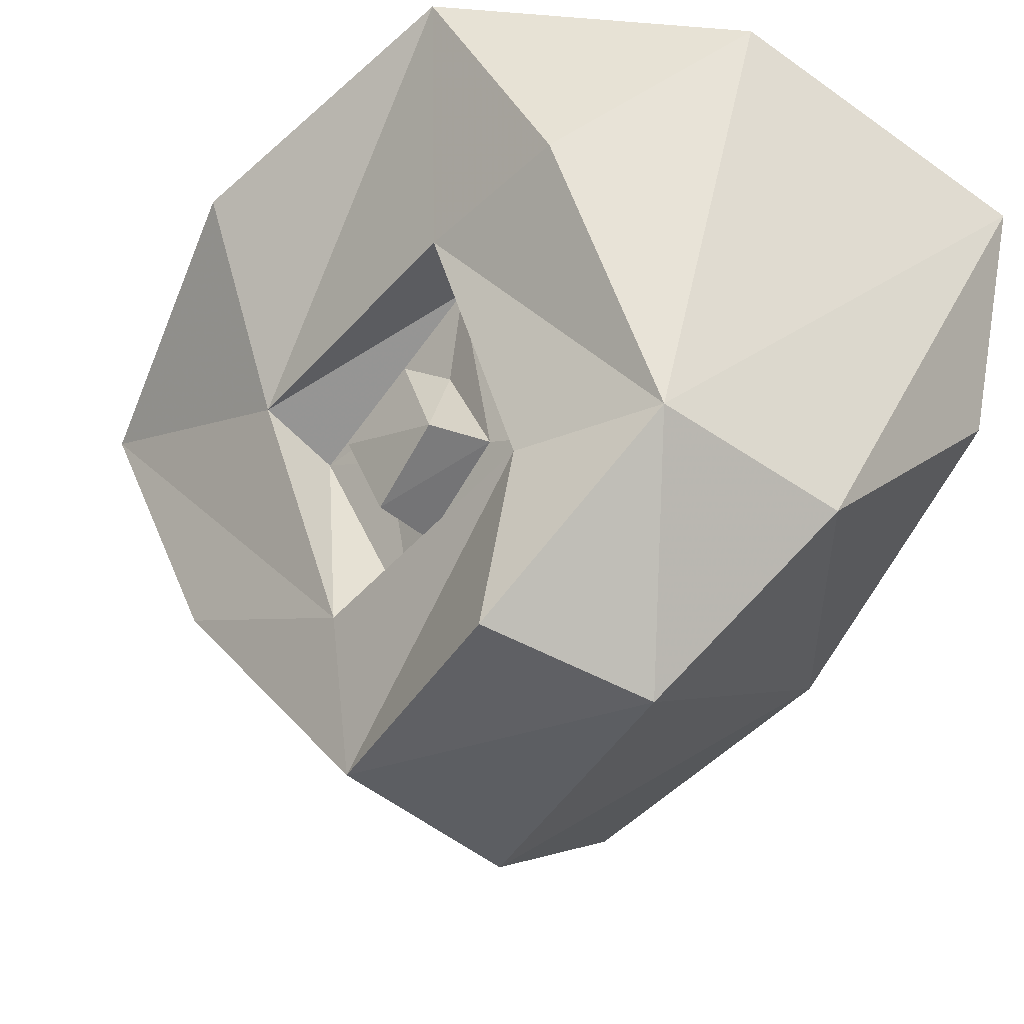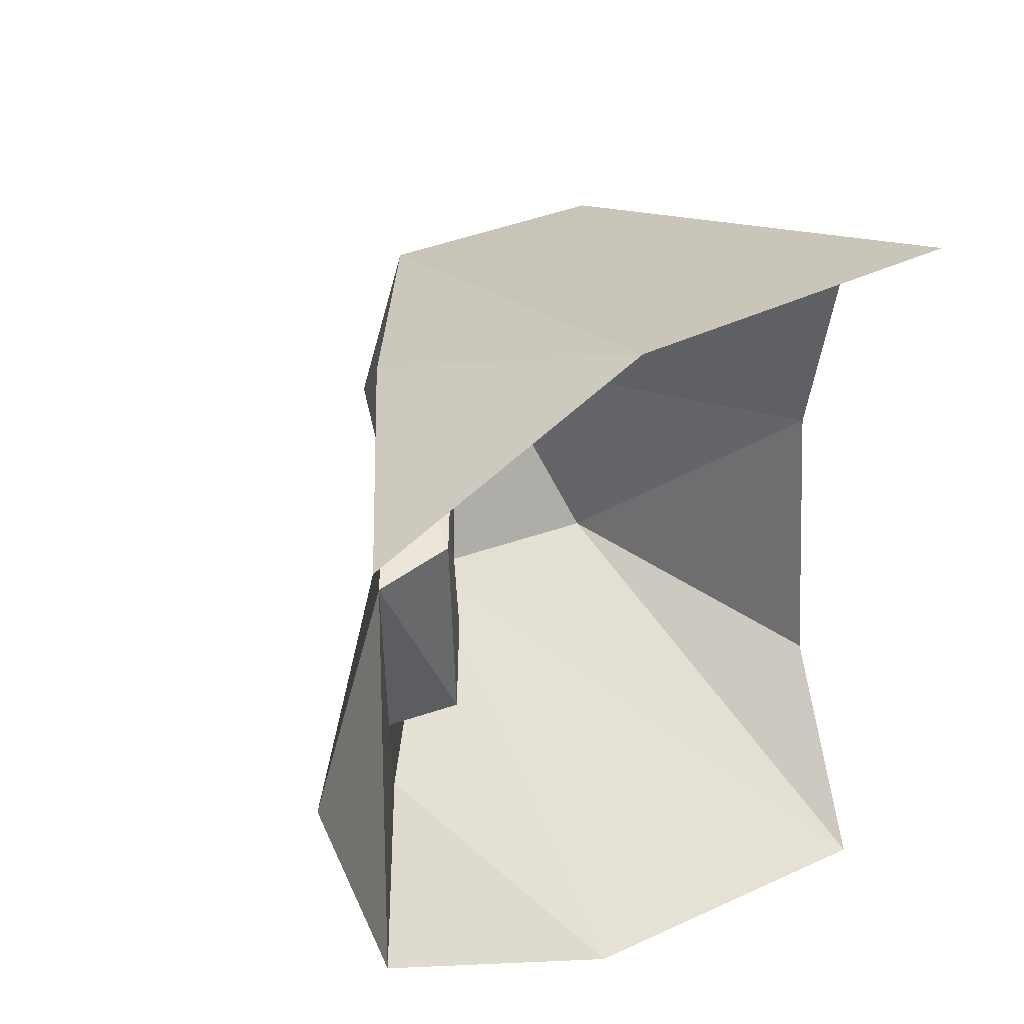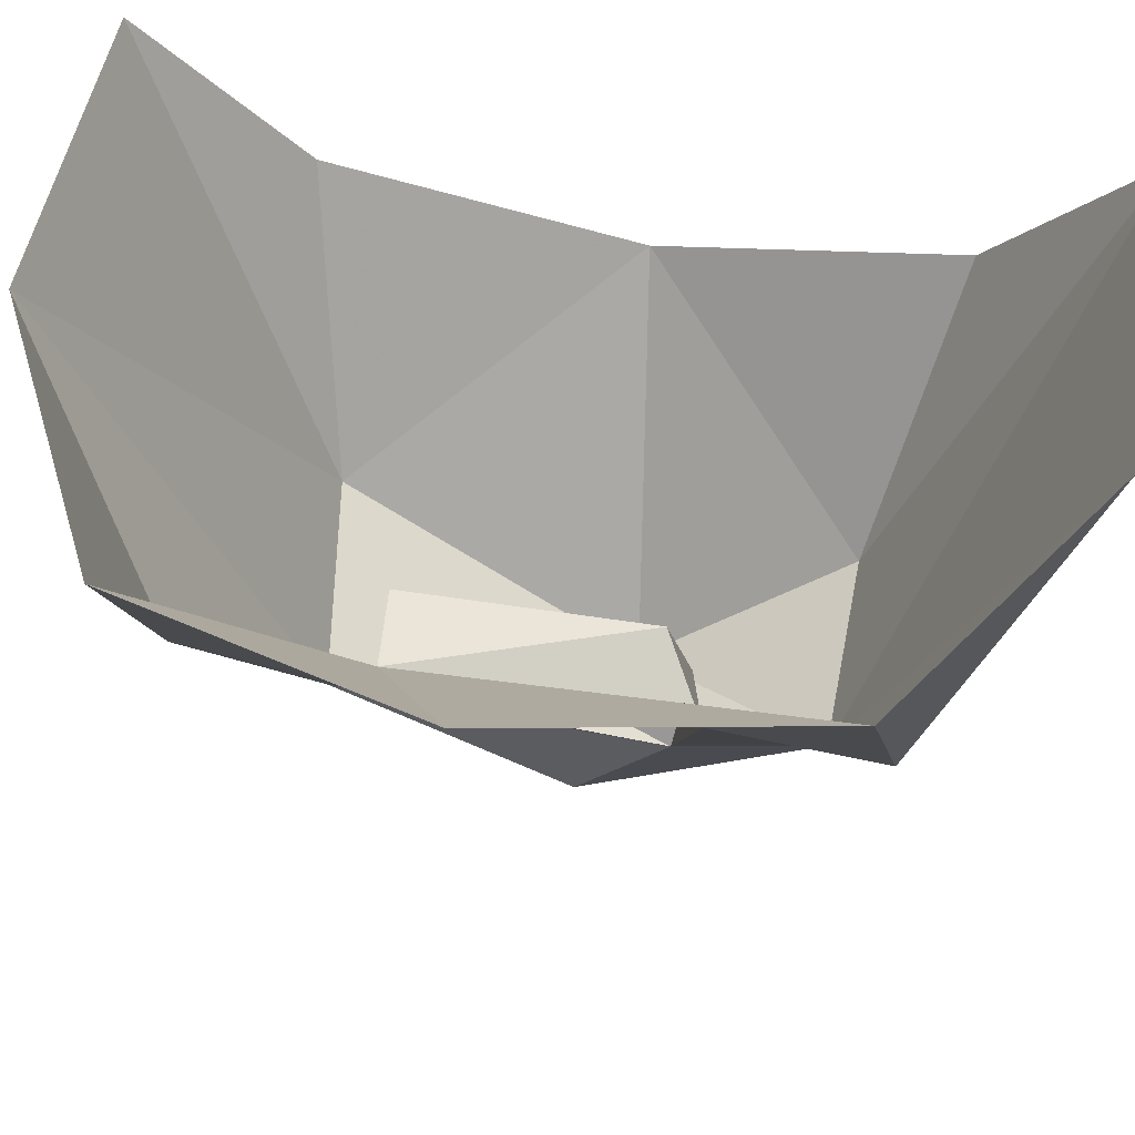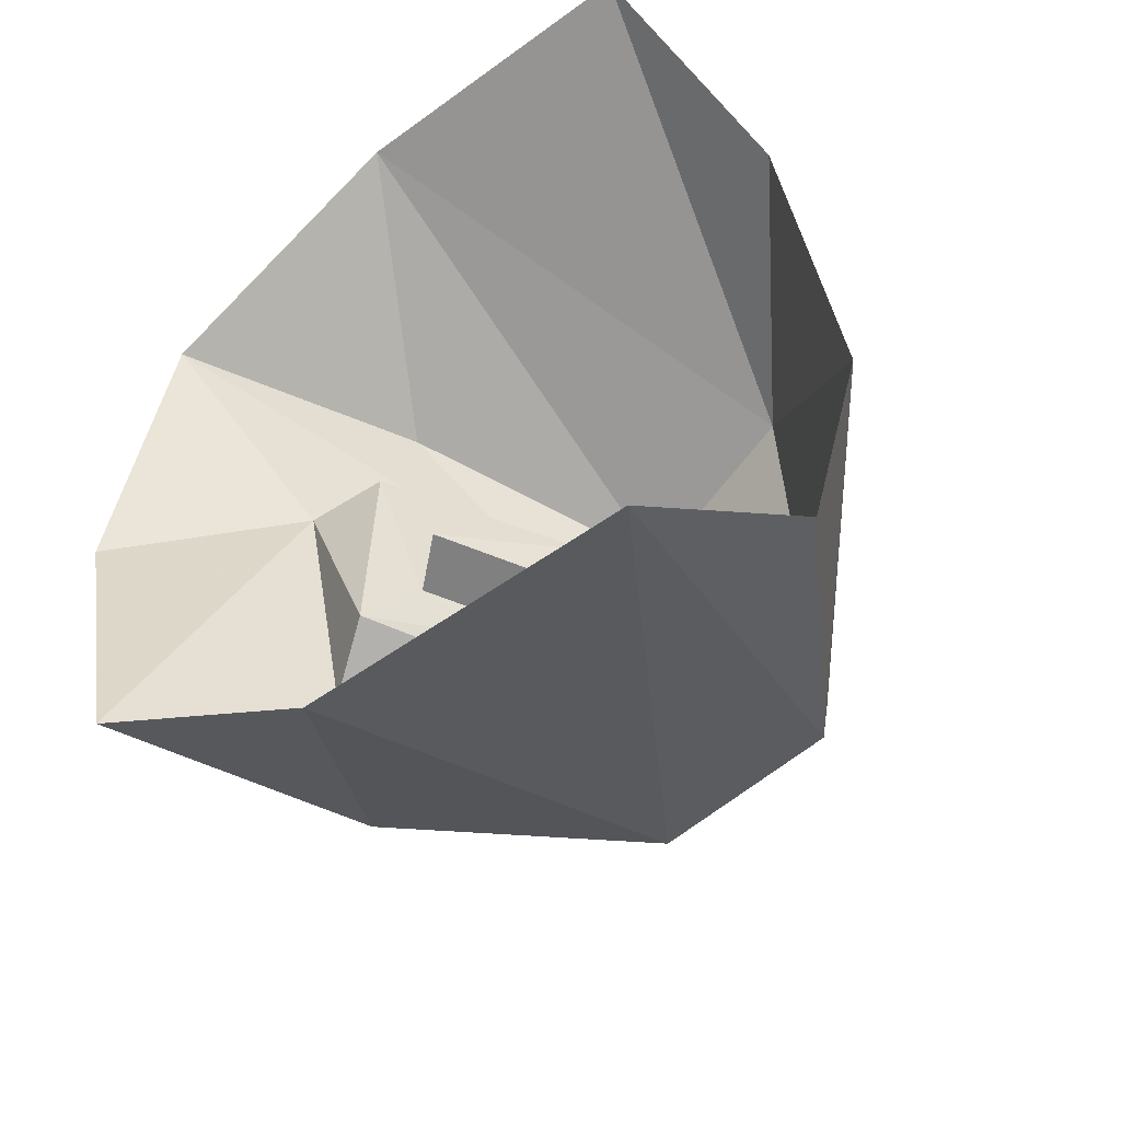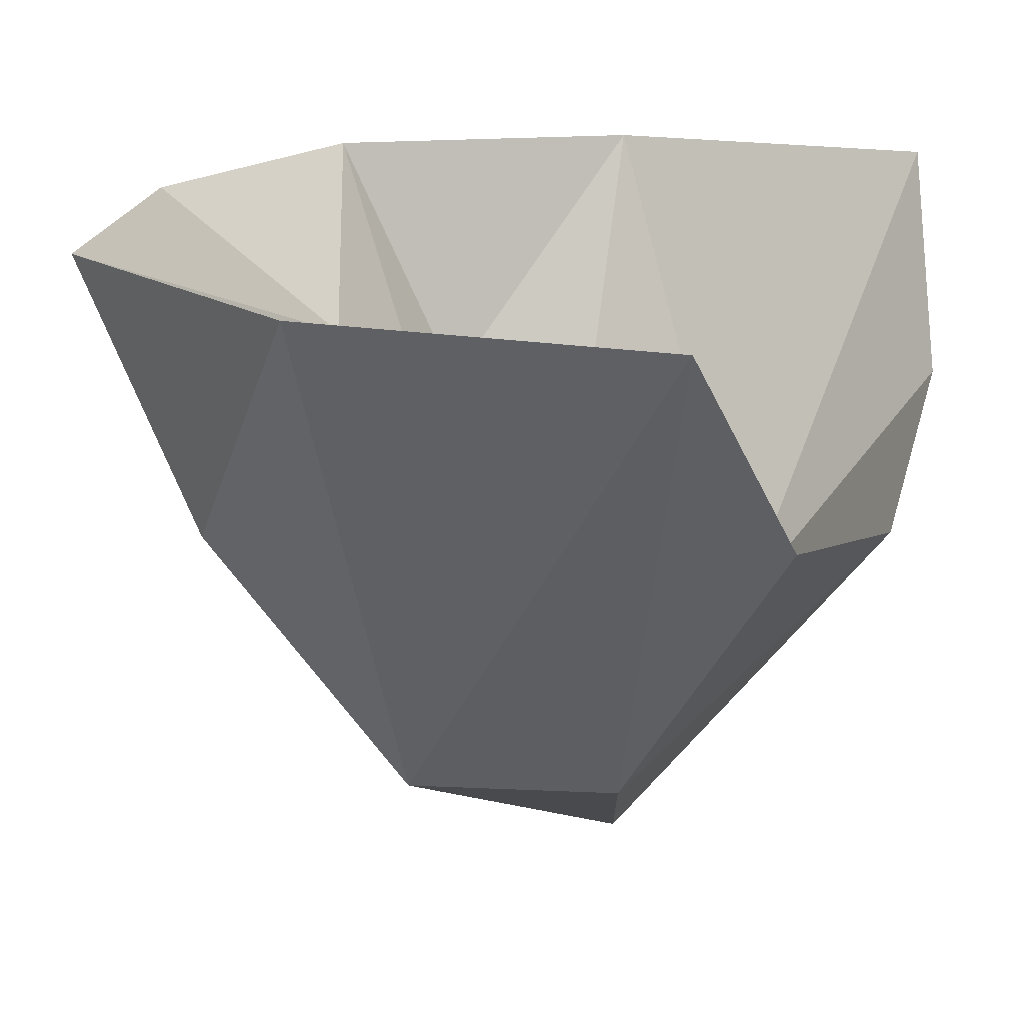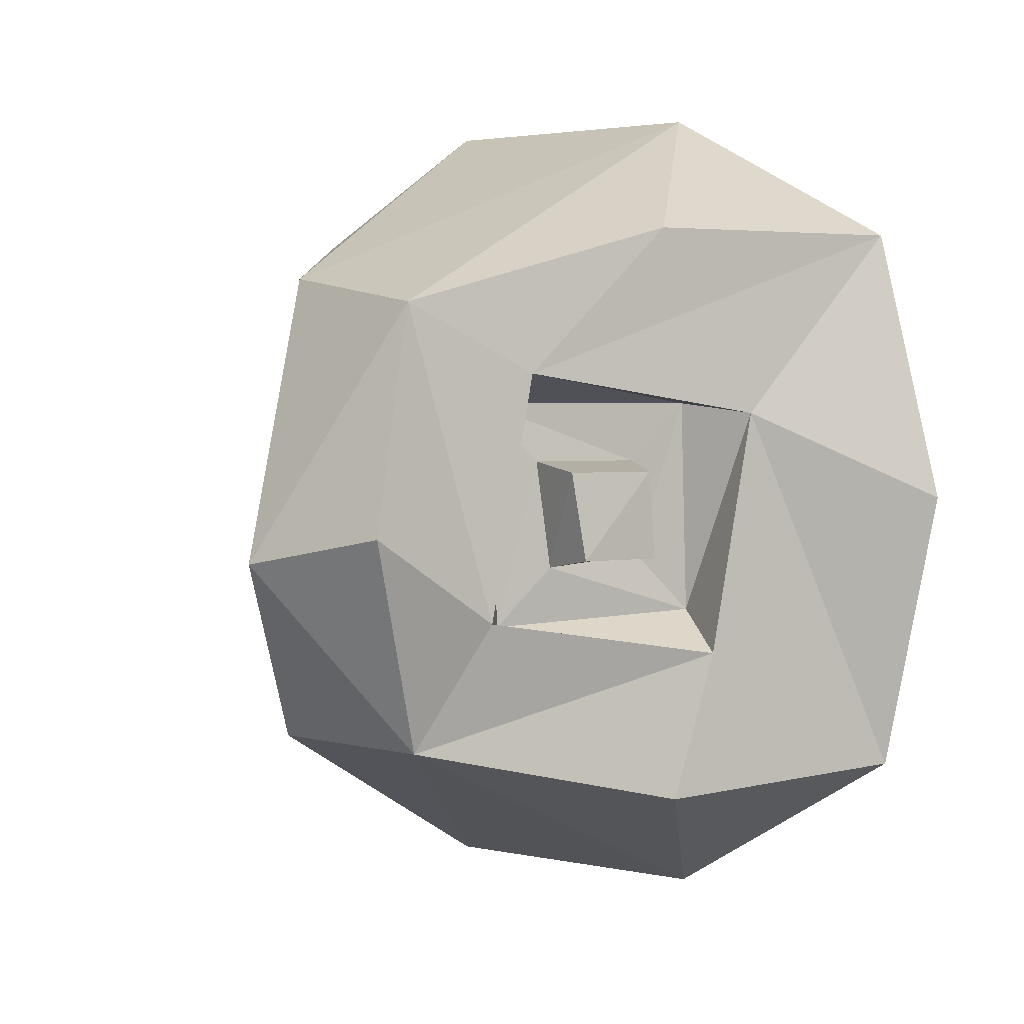
<metadata>
{"format":"obj","ext":"obj","renderer":"f3d","projection":"perspective","resolution":1024,"background":"white","views":[{"elev":-61.9,"azim":143.8,"up":"+Y"},{"elev":44.0,"azim":151.7,"up":"+Z"},{"elev":53.5,"azim":101.3,"up":"+Y"},{"elev":-51.6,"azim":-141.6,"up":"+Z"},{"elev":17.9,"azim":-161.1,"up":"+Y"},{"elev":2.8,"azim":37.5,"up":"+Z"}]}
</metadata>
<code>
o walldecor/symbol_1/straight
v 42 -16 11
v 39 -20 -5
v 42 -15 -11
v 50 -15 10
v 38 -37 14
v 31 -36 11
v 39 -21 5
v 44 -24 -5
v 41 -32 -5
v 35 -30 -6
v 32 -35 -12
v 48 -19 -15
v 58 0 -28
v 64 0 1
v 57 0 29
v 45 -24 29
v 31 -48 21
v 36 -41 -11
v 34 -31 5
v 44 -25 4
v 40 -33 4
v 30 -46 -24
v 46 -23 -30
v 32 0 -44
v 0 0 -44
v 11 -44 -24
v -5 -19 -30
v -7 -26 -1
v 17 -56 -5
v 12 -43 24
v -5 -19 29
v 0 0 43
v 31 0 43
v 33 -55 -2
f 1 2 3
f 1 3 4
f 1 4 5
f 1 5 6
f 1 6 7
f 1 7 2
f 2 7 8
f 2 8 9
f 2 9 10
f 2 10 3
f 3 10 11
f 3 11 12
f 3 12 4
f 4 12 13
f 4 13 14
f 4 14 15
f 4 15 5
f 5 15 16
f 5 16 17
f 5 17 18
f 5 18 6
f 6 18 11
f 6 11 19
f 6 19 7
f 7 19 20
f 7 20 8
f 8 20 9
f 9 20 21
f 9 21 10
f 10 21 19
f 10 19 11
f 11 18 12
f 12 18 22
f 12 22 23
f 12 23 13
f 13 23 24
f 24 23 22
f 24 22 25
f 25 22 26
f 25 26 27
f 27 26 28
f 28 26 29
f 28 29 30
f 28 30 31
f 31 30 32
f 32 30 33
f 33 30 17
f 33 17 16
f 33 16 15
f 19 21 20
f 22 34 29
f 22 29 26
f 17 30 29
f 17 29 34
f 17 34 18
f 18 34 22

</code>
